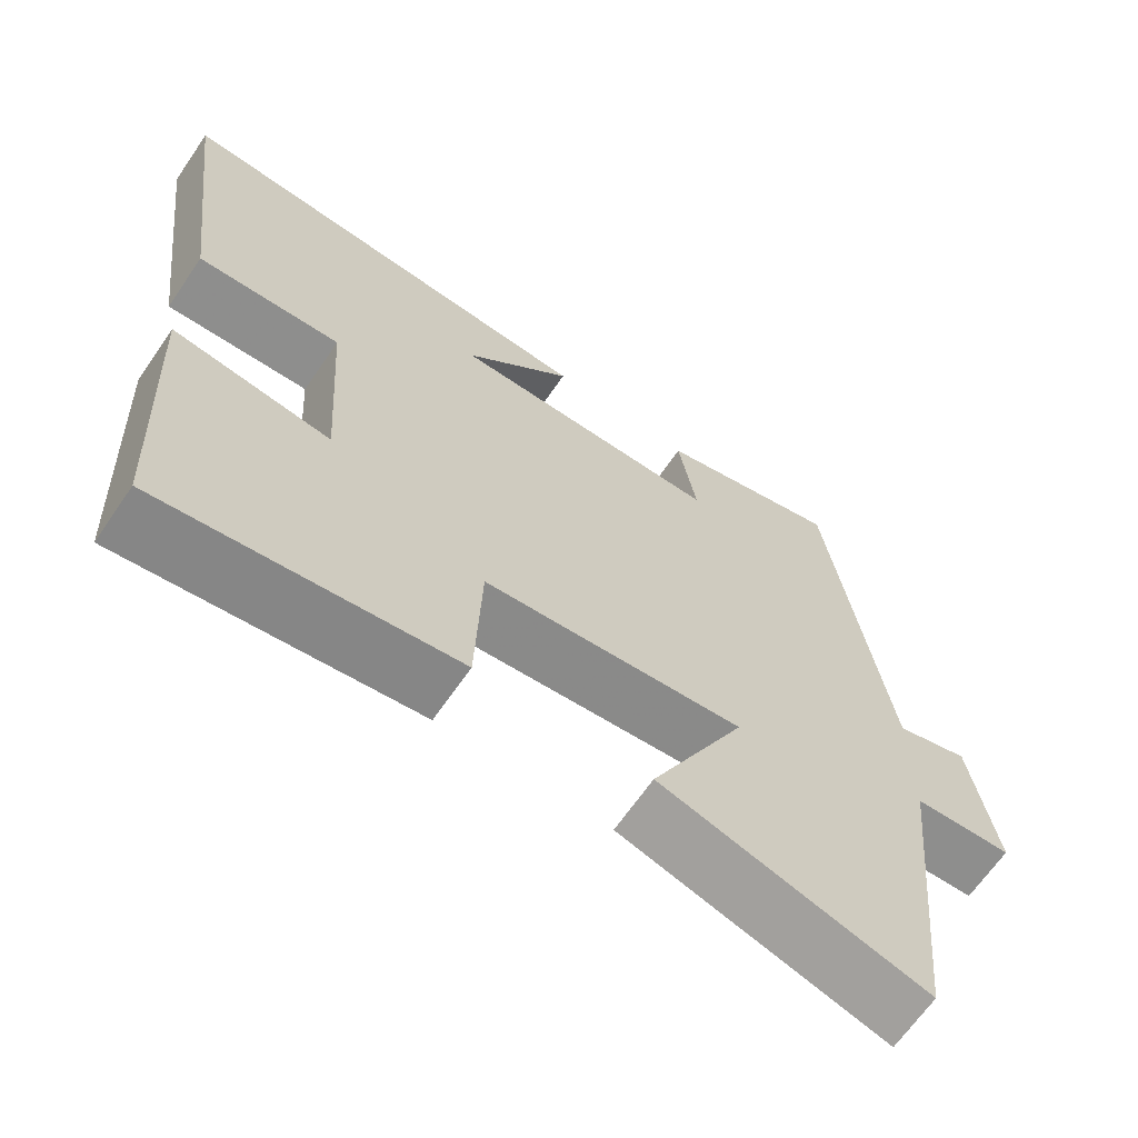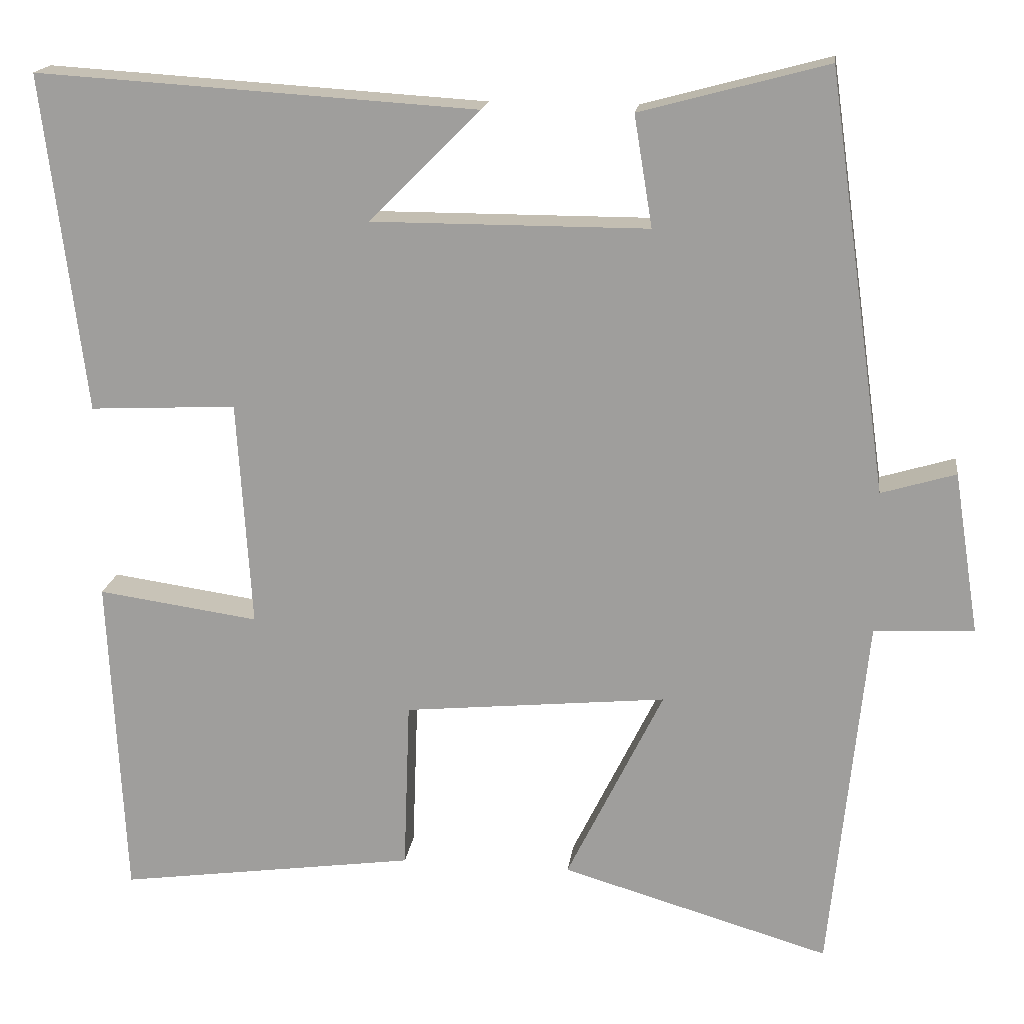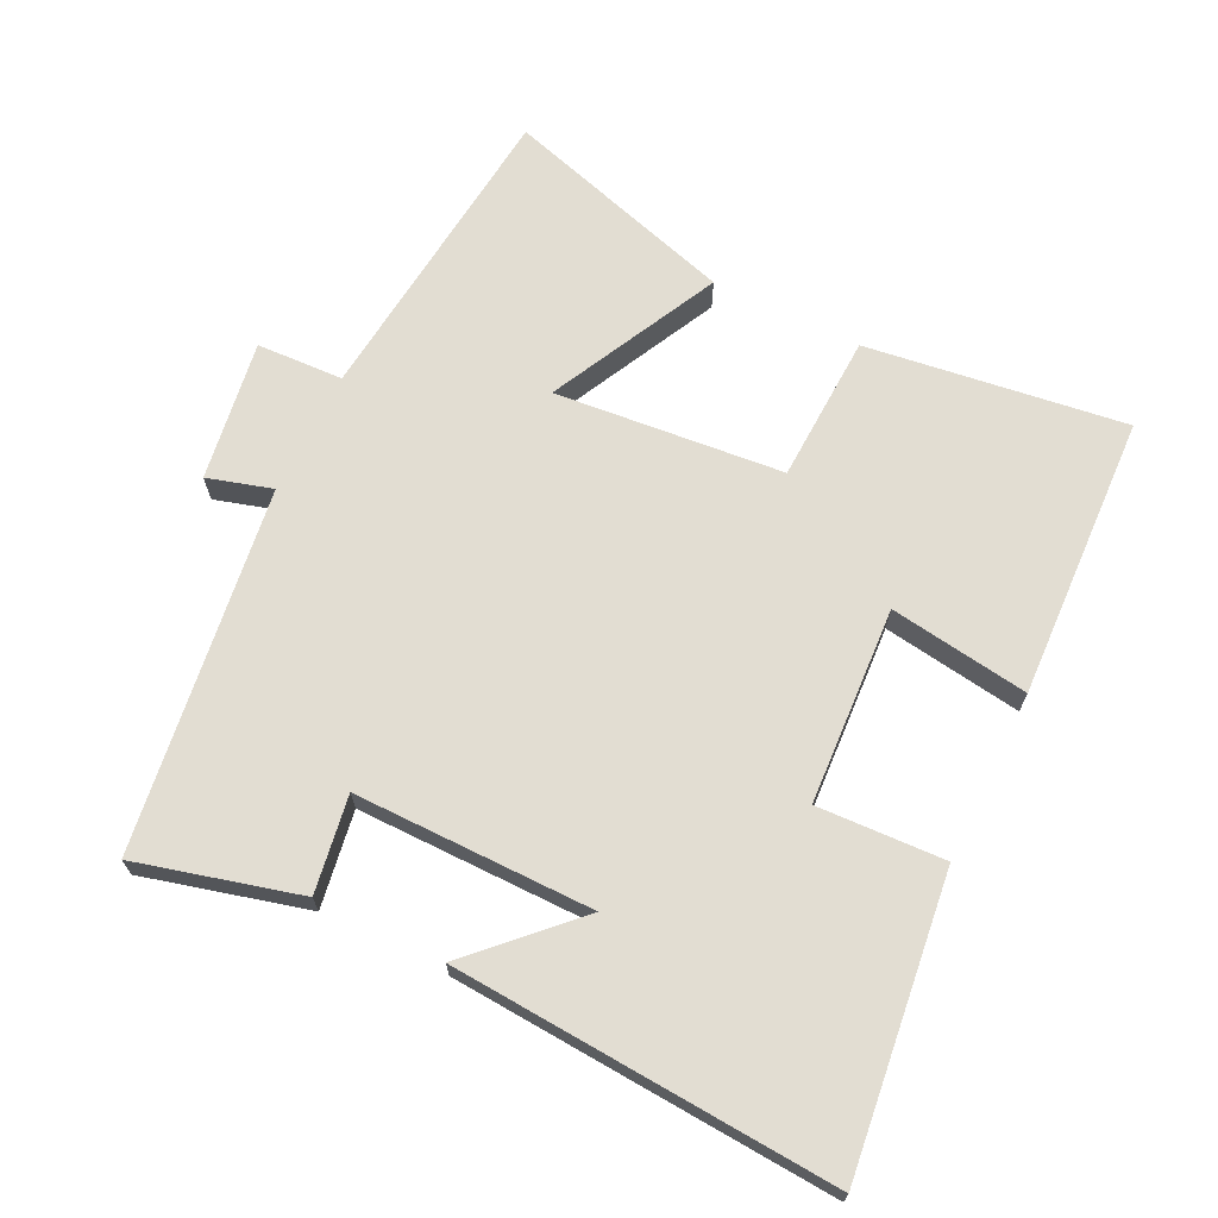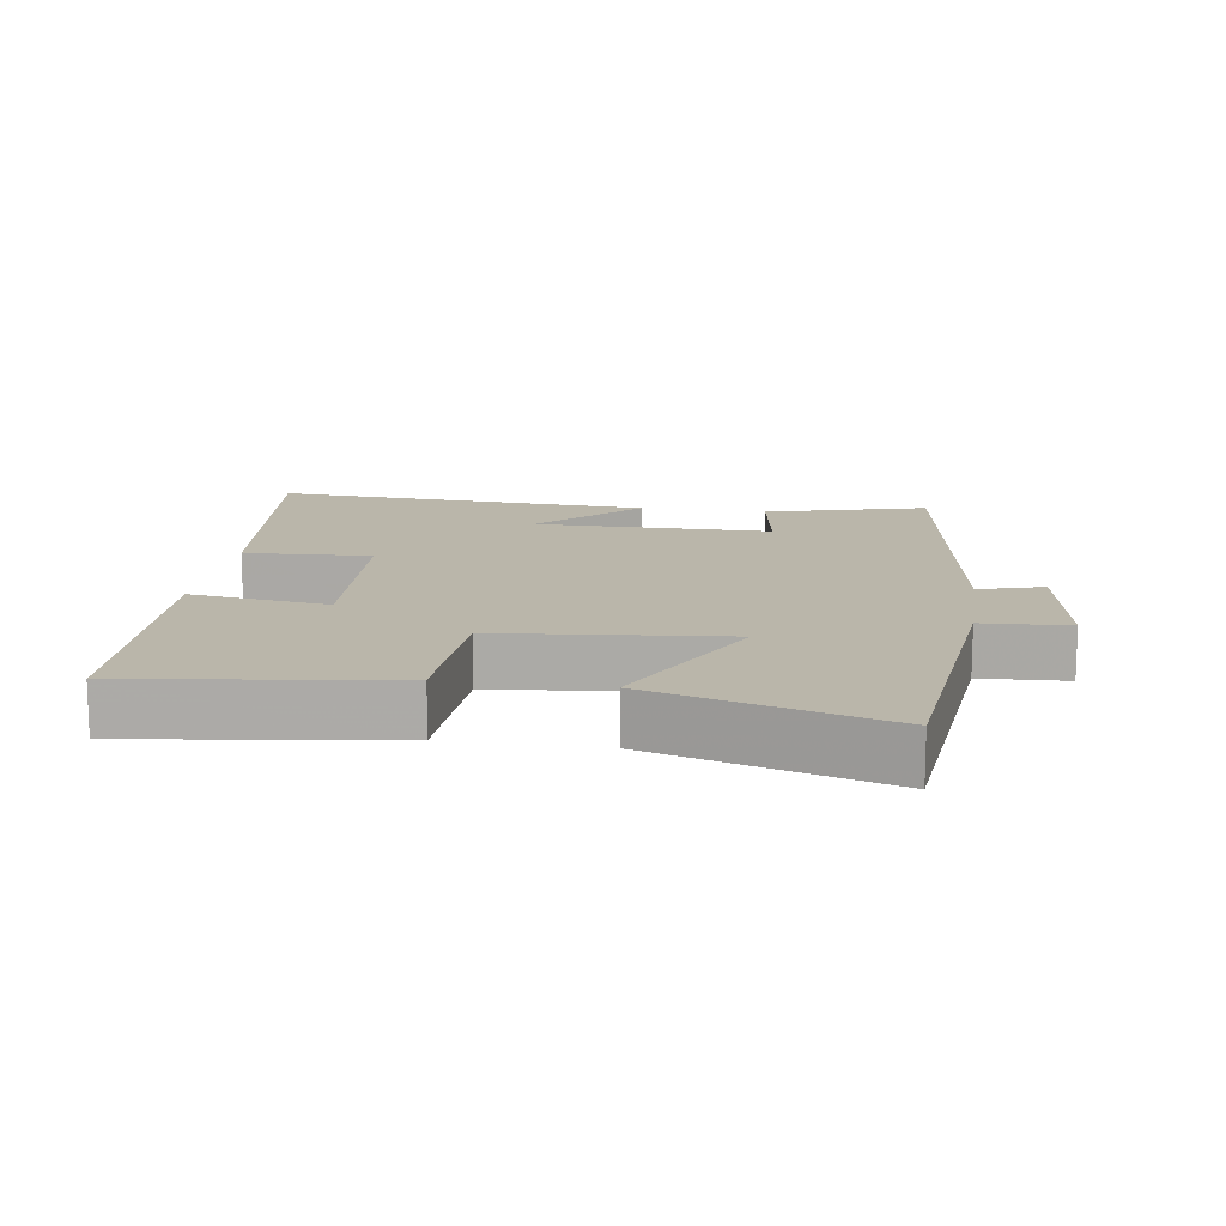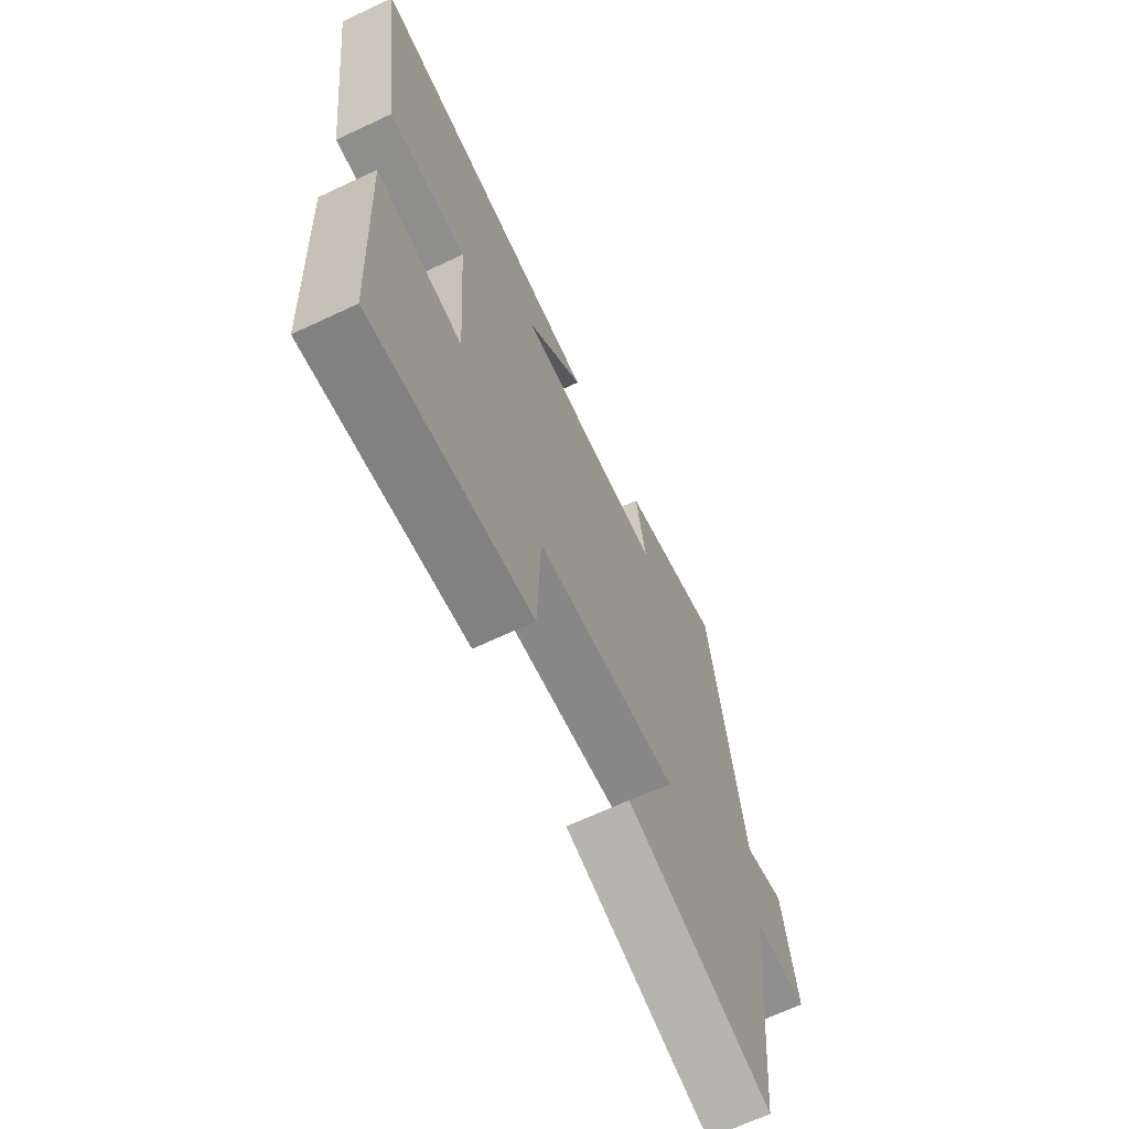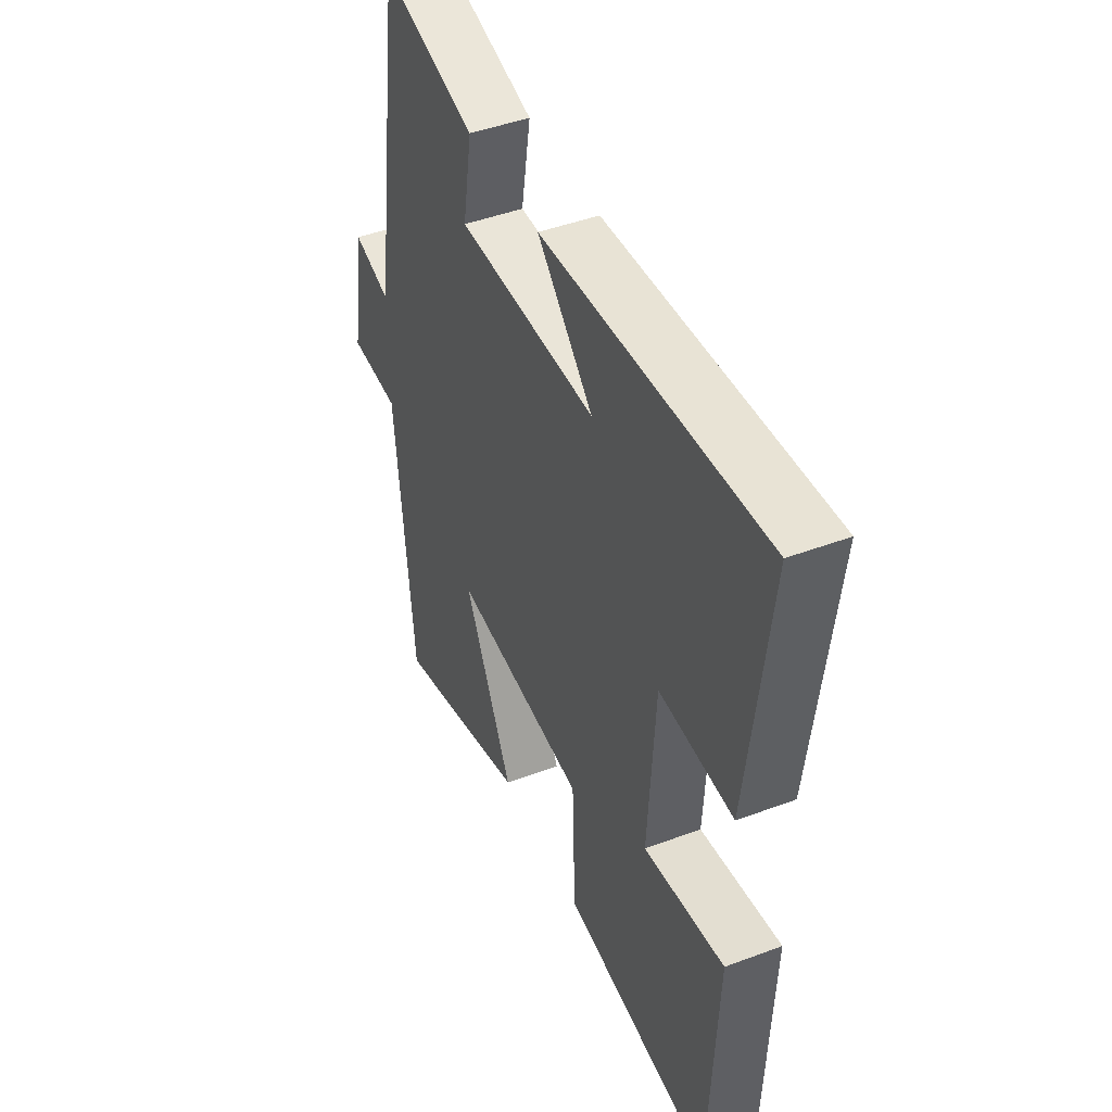
<metadata>
{"format":"obj","ext":"obj","renderer":"f3d","projection":"perspective","resolution":1024,"background":"white","views":[{"elev":-66.1,"azim":145.5,"up":"+Z"},{"elev":17.5,"azim":-172.5,"up":"+Z"},{"elev":68.3,"azim":26.3,"up":"+Y"},{"elev":13.8,"azim":-171.6,"up":"+Y"},{"elev":-67.3,"azim":115.2,"up":"+Z"},{"elev":45.1,"azim":66.5,"up":"+Z"}]}
</metadata>
<code>
v -0.454 0.07 -0.6
v -0.5 0.07 -0.146
v -0.626 0.07 -0.14
v -0.594 0.07 0.064
v -0.5 0.07 0.036
v -0.425 0.07 0.563
v -0.189 0.07 0.5
v -0.212 0.07 0.36
v 0.136 0.07 0.36
v -0.003 0.07 0.5
v 0.553 0.07 0.535
v 0.5 0.07 0.109
v 0.315 0.07 0.118
v 0.297 0.07 -0.168
v 0.5 0.07 -0.139
v 0.48 0.07 -0.552
v 0.103 0.07 -0.5
v 0.095 0.07 -0.284
v -0.237 0.07 -0.252
v -0.115 0.07 -0.5
v -0.454 0 -0.6
v -0.5 0 -0.146
v -0.626 0 -0.14
v -0.594 0 0.064
v -0.5 0 0.036
v -0.425 0 0.563
v -0.189 0 0.5
v -0.212 0 0.36
v 0.136 0 0.36
v -0.003 0 0.5
v 0.553 0 0.535
v 0.5 0 0.109
v 0.315 0 0.118
v 0.297 0 -0.168
v 0.5 0 -0.139
v 0.48 0 -0.552
v 0.103 0 -0.5
v 0.095 0 -0.284
v -0.237 0 -0.252
v -0.115 0 -0.5
f 19 20 1 2
f 18 19 2
f 16 17 18
f 15 16 18
f 14 15 18
f 13 14 18 2
f 11 12 13
f 9 10 11
f 13 2 3
f 11 13 3
f 9 11 3
f 5 6 7 8
f 5 8 9 3
f 3 4 5
f 22 21 40 39
f 22 39 38
f 38 37 36
f 38 36 35
f 38 35 34
f 22 38 34 33
f 33 32 31
f 31 30 29
f 23 22 33
f 23 33 31
f 23 31 29
f 28 27 26 25
f 23 29 28 25
f 25 24 23
f 1 21 22 2
f 2 22 23 3
f 3 23 24 4
f 4 24 25 5
f 5 25 26 6
f 6 26 27 7
f 7 27 28 8
f 8 28 29 9
f 9 29 30 10
f 10 30 31 11
f 11 31 32 12
f 12 32 33 13
f 13 33 34 14
f 14 34 35 15
f 15 35 36 16
f 16 36 37 17
f 17 37 38 18
f 18 38 39 19
f 19 39 40 20
f 20 40 21 1

</code>
